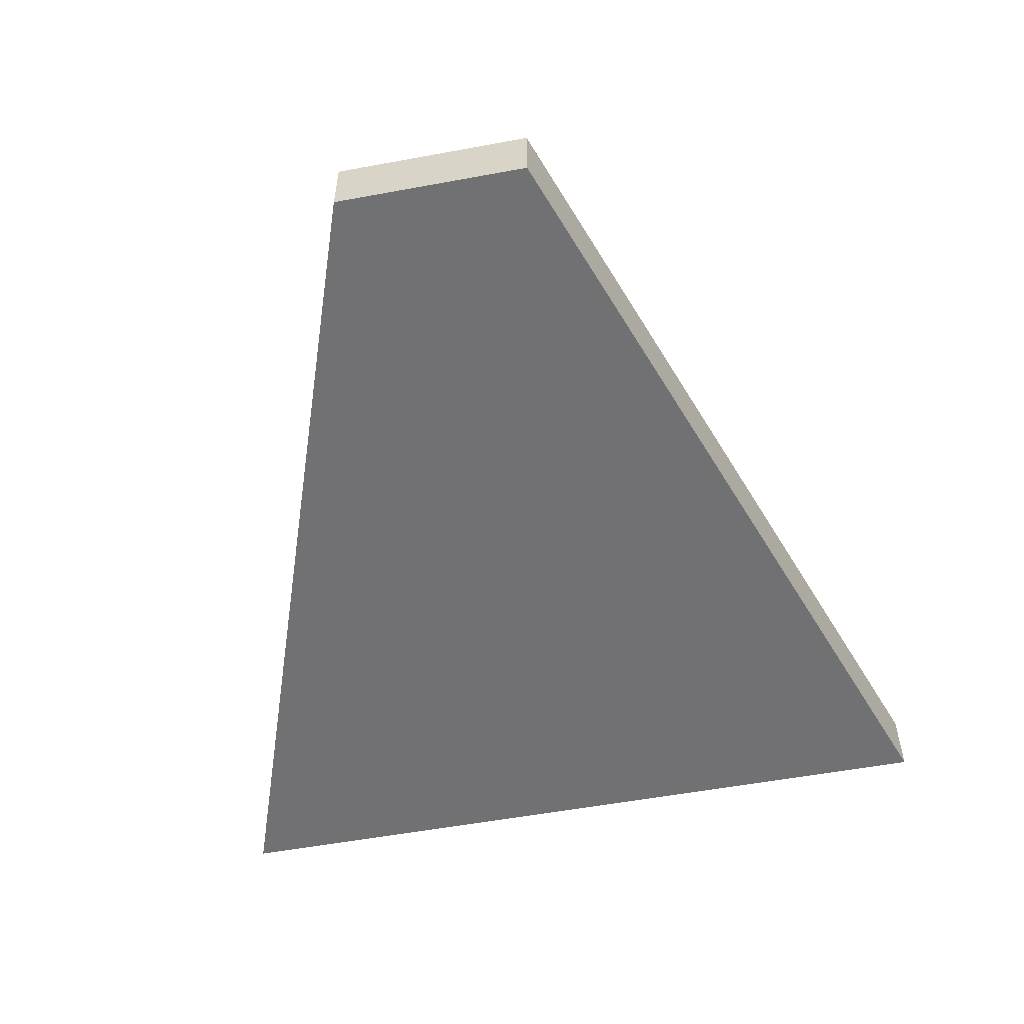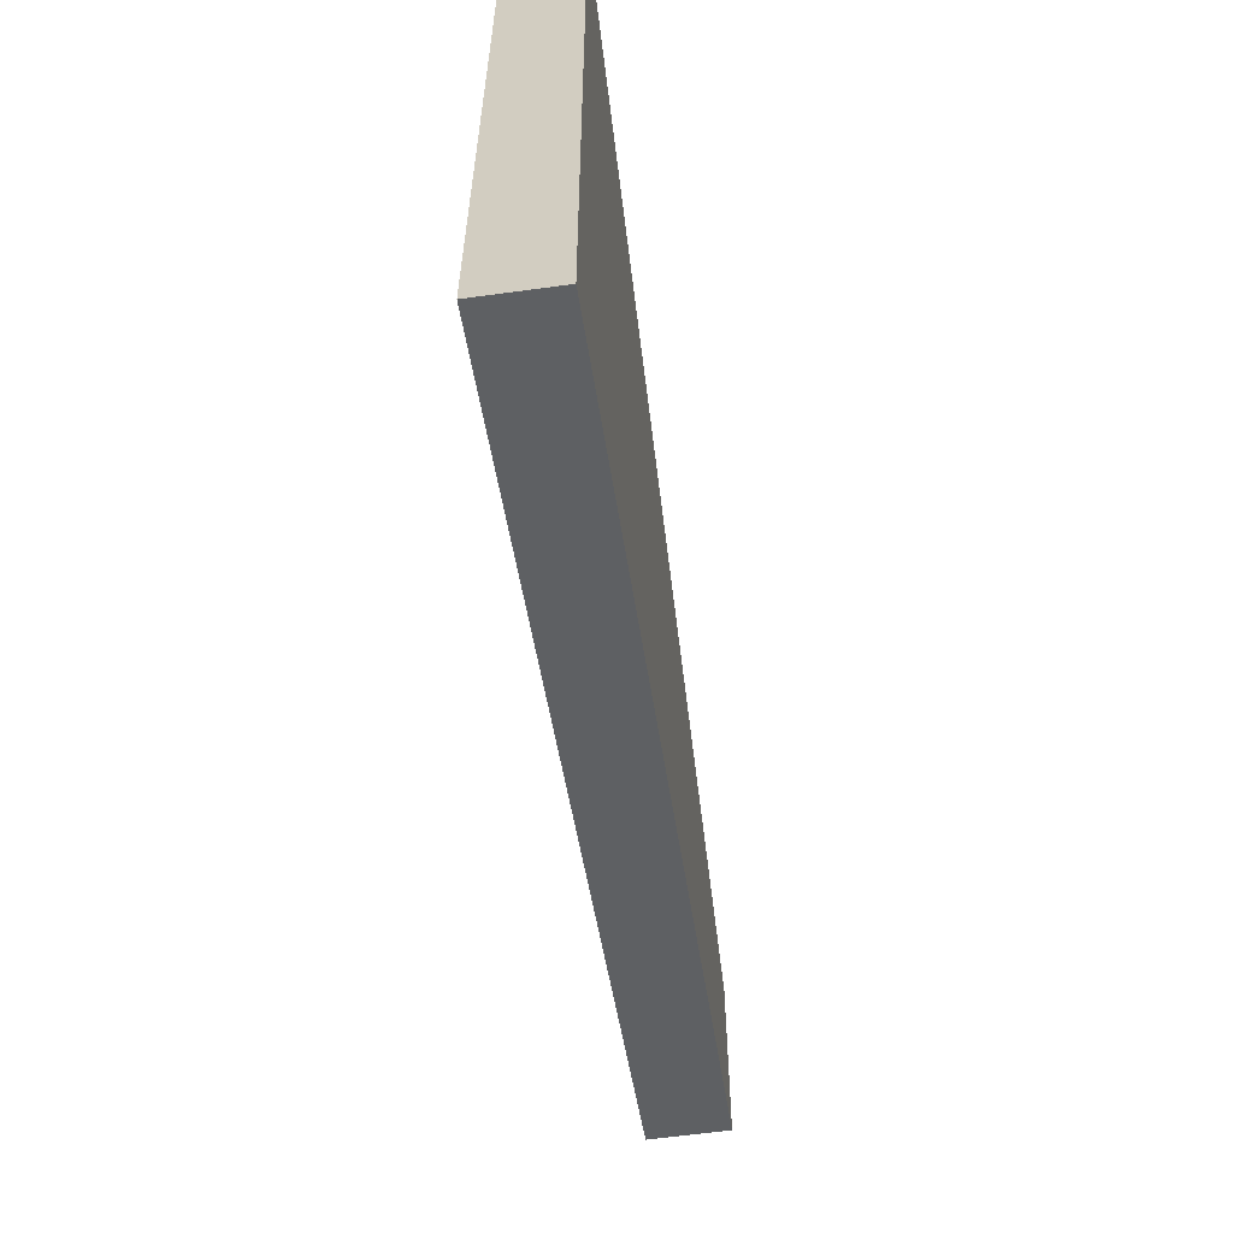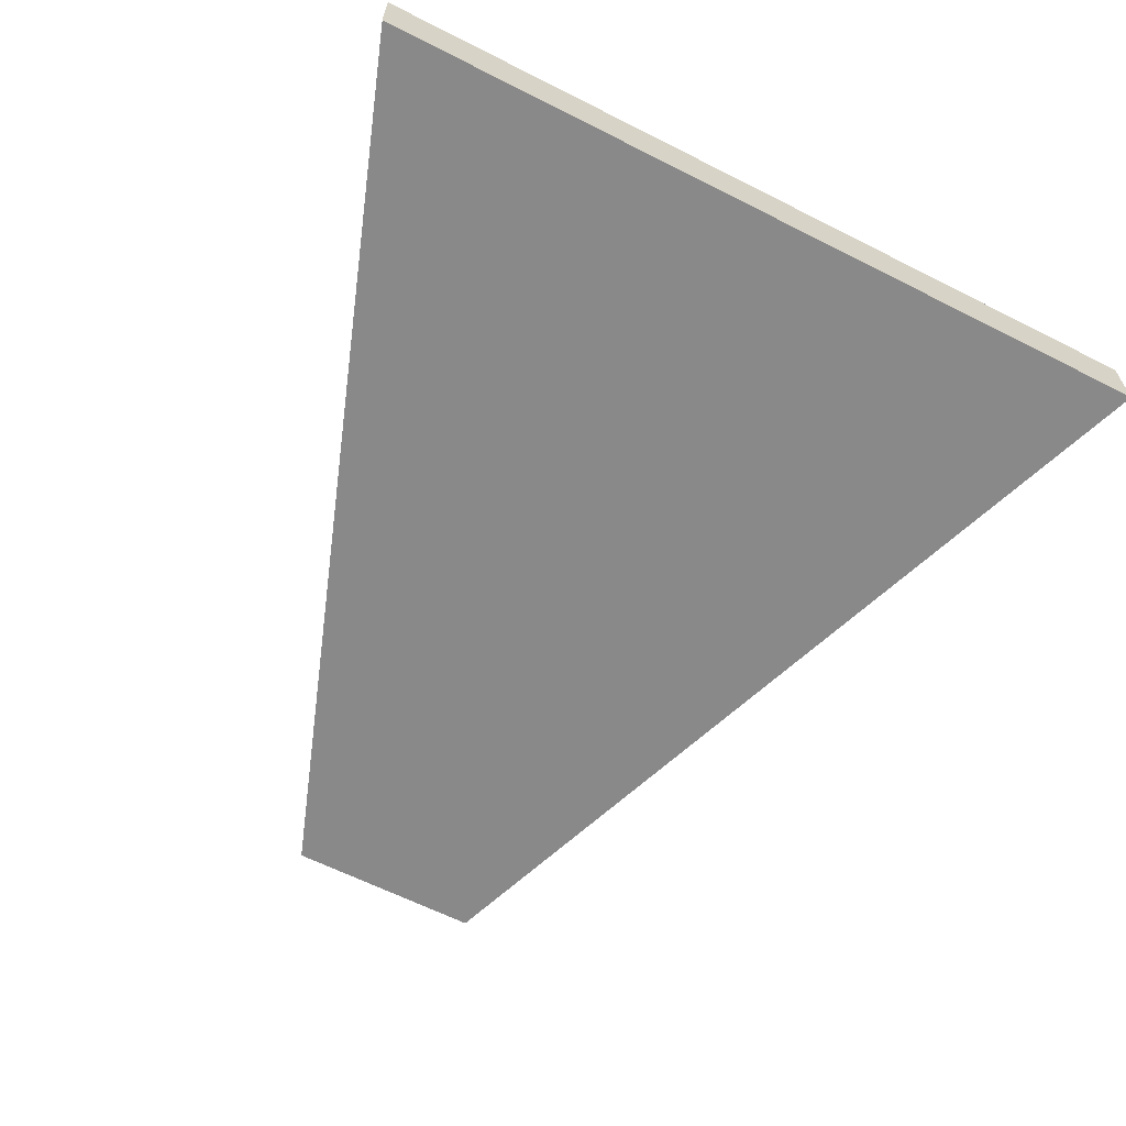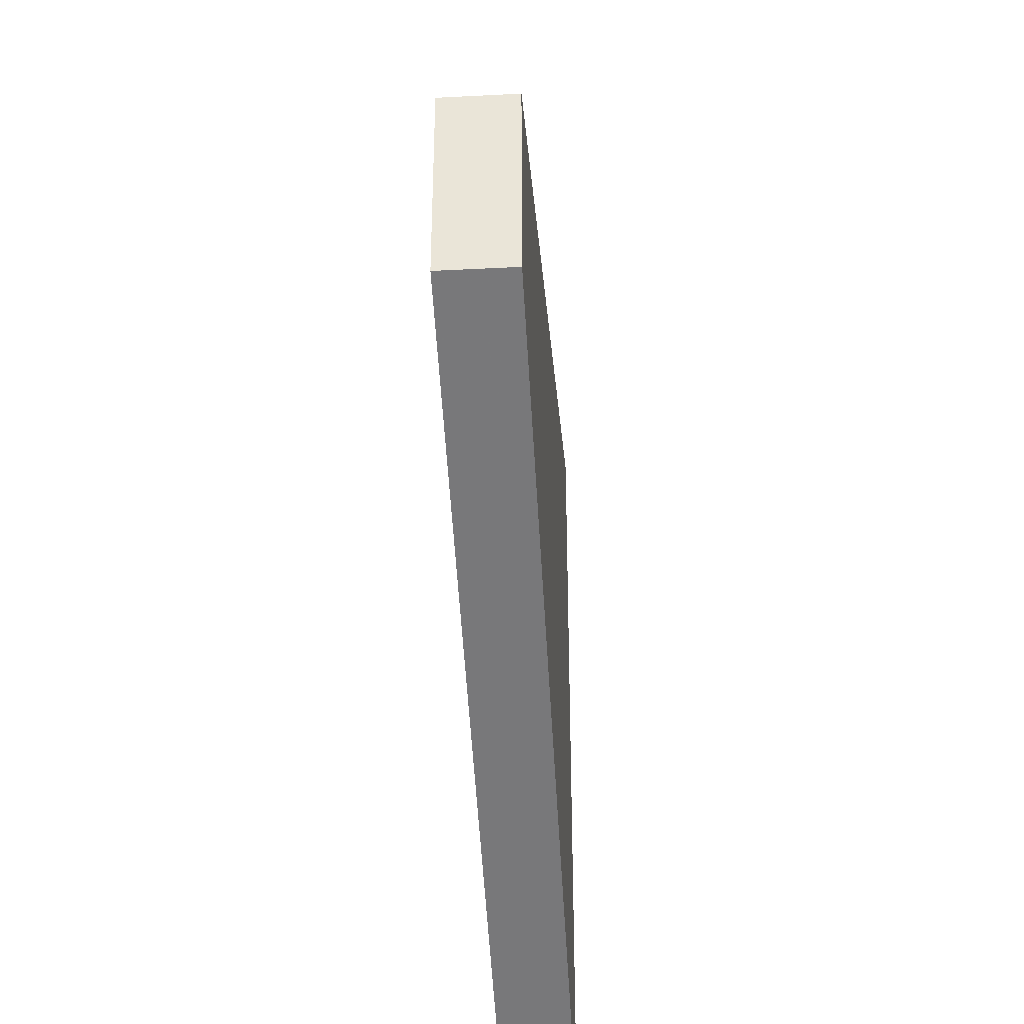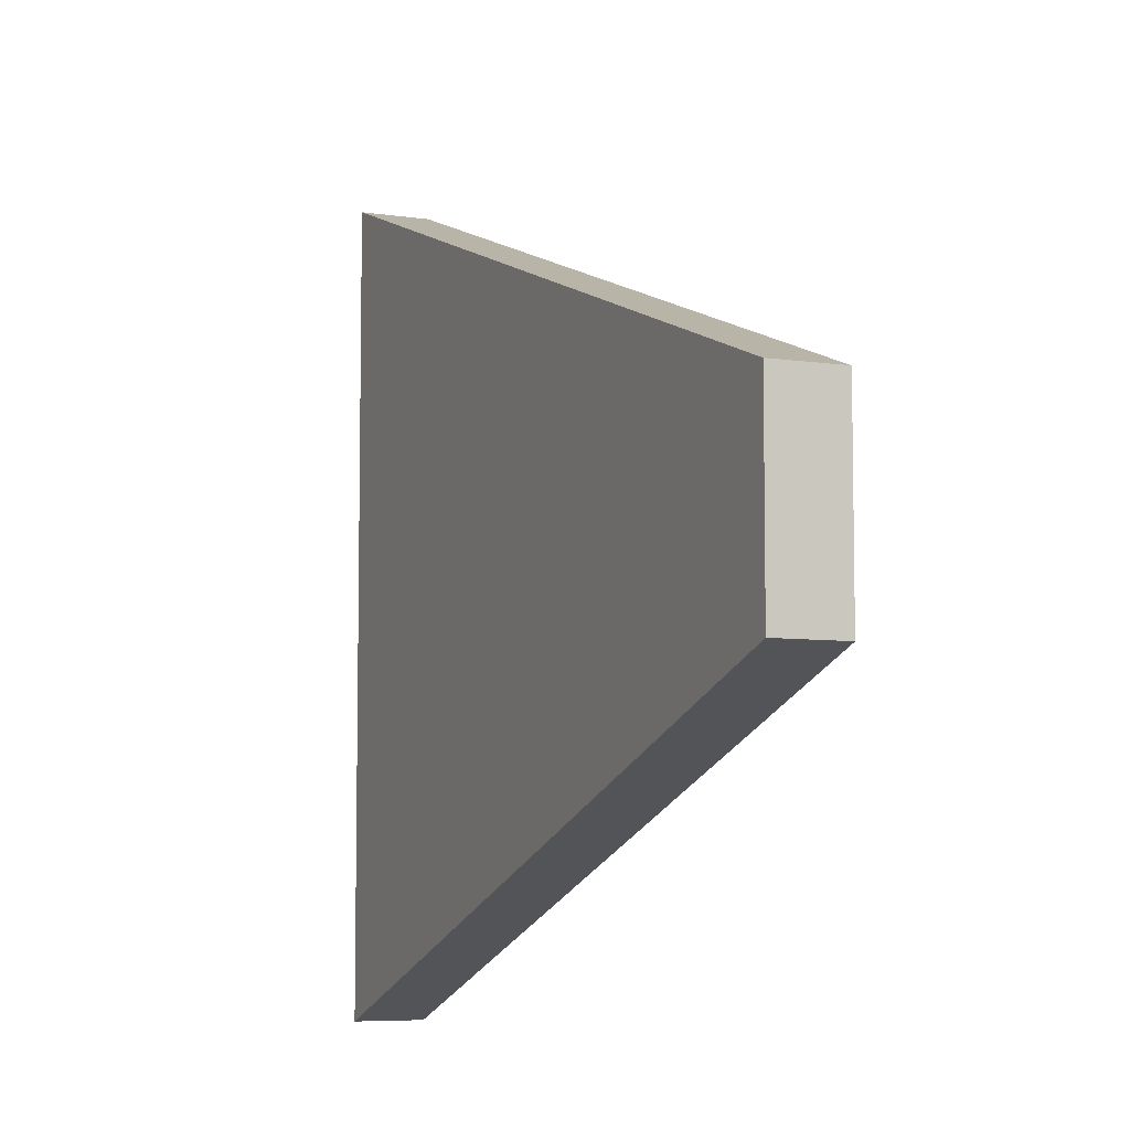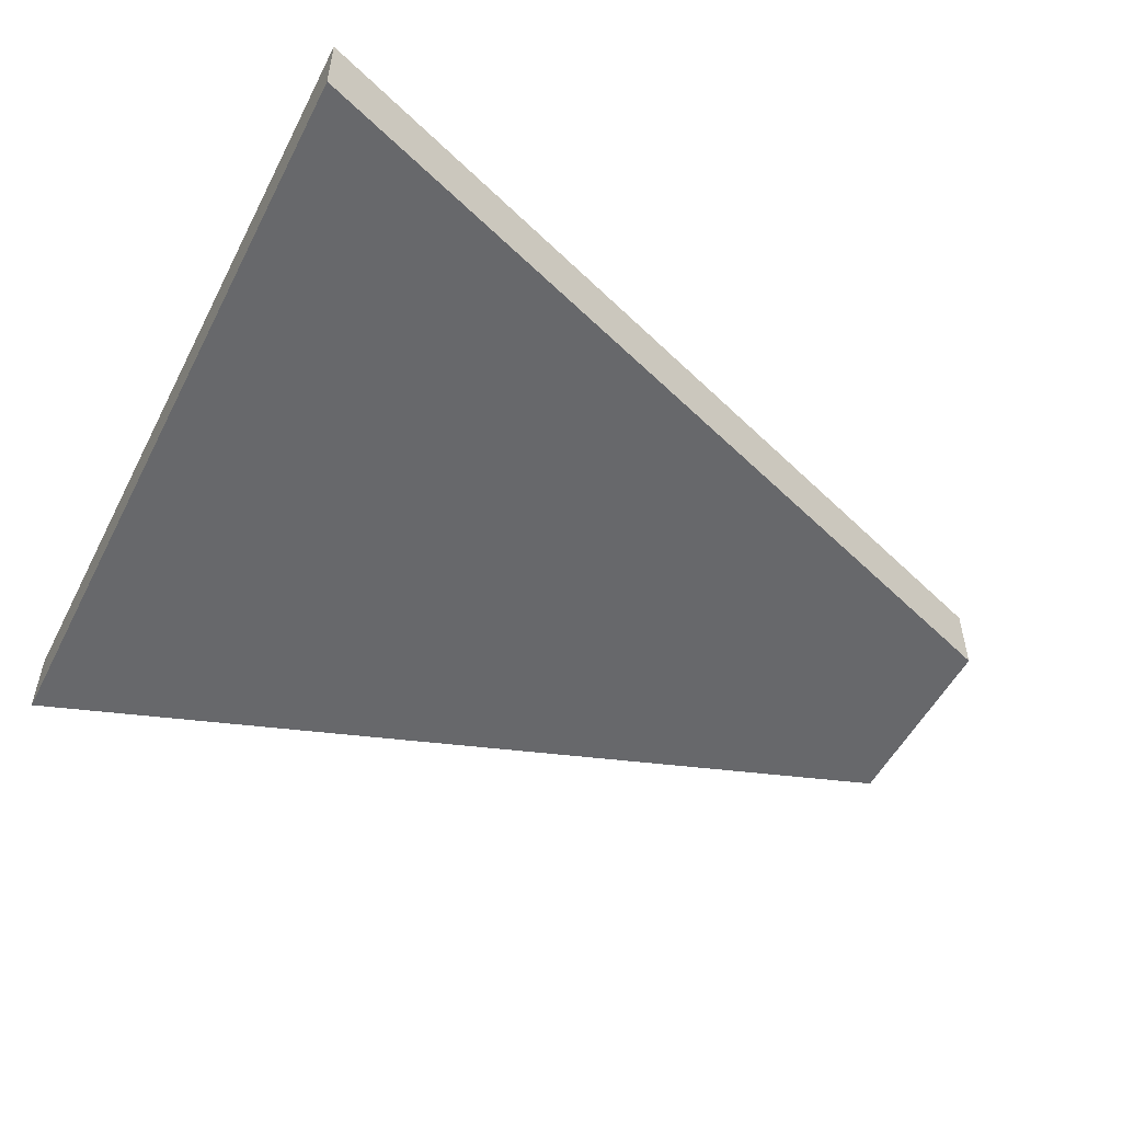
<metadata>
{"format":"obj","ext":"obj","renderer":"f3d","projection":"perspective","resolution":1024,"background":"white","views":[{"elev":-55.3,"azim":-79.0,"up":"+Z"},{"elev":-62.5,"azim":97.9,"up":"+Y"},{"elev":-63.1,"azim":62.9,"up":"+Z"},{"elev":-38.3,"azim":-86.3,"up":"+Y"},{"elev":-6.7,"azim":-113.6,"up":"+Y"},{"elev":-52.4,"azim":153.3,"up":"+Z"}]}
</metadata>
<code>
o object
v -3.931 1.086 0.1379
v -3.931 -1.086 0.1379
v 5.517 -4.426 0.1379
v 5.517 4.426 0.1379
v -3.931 1.086 -0.6447
v -3.931 -1.086 -0.6447
v 5.517 -4.426 -0.6447
v 5.517 4.426 -0.6447
f 1 2 3 4
f 1 5 6 2
f 2 6 7 3
f 7 8 4 3
f 4 8 5 1
f 5 8 7 6

</code>
